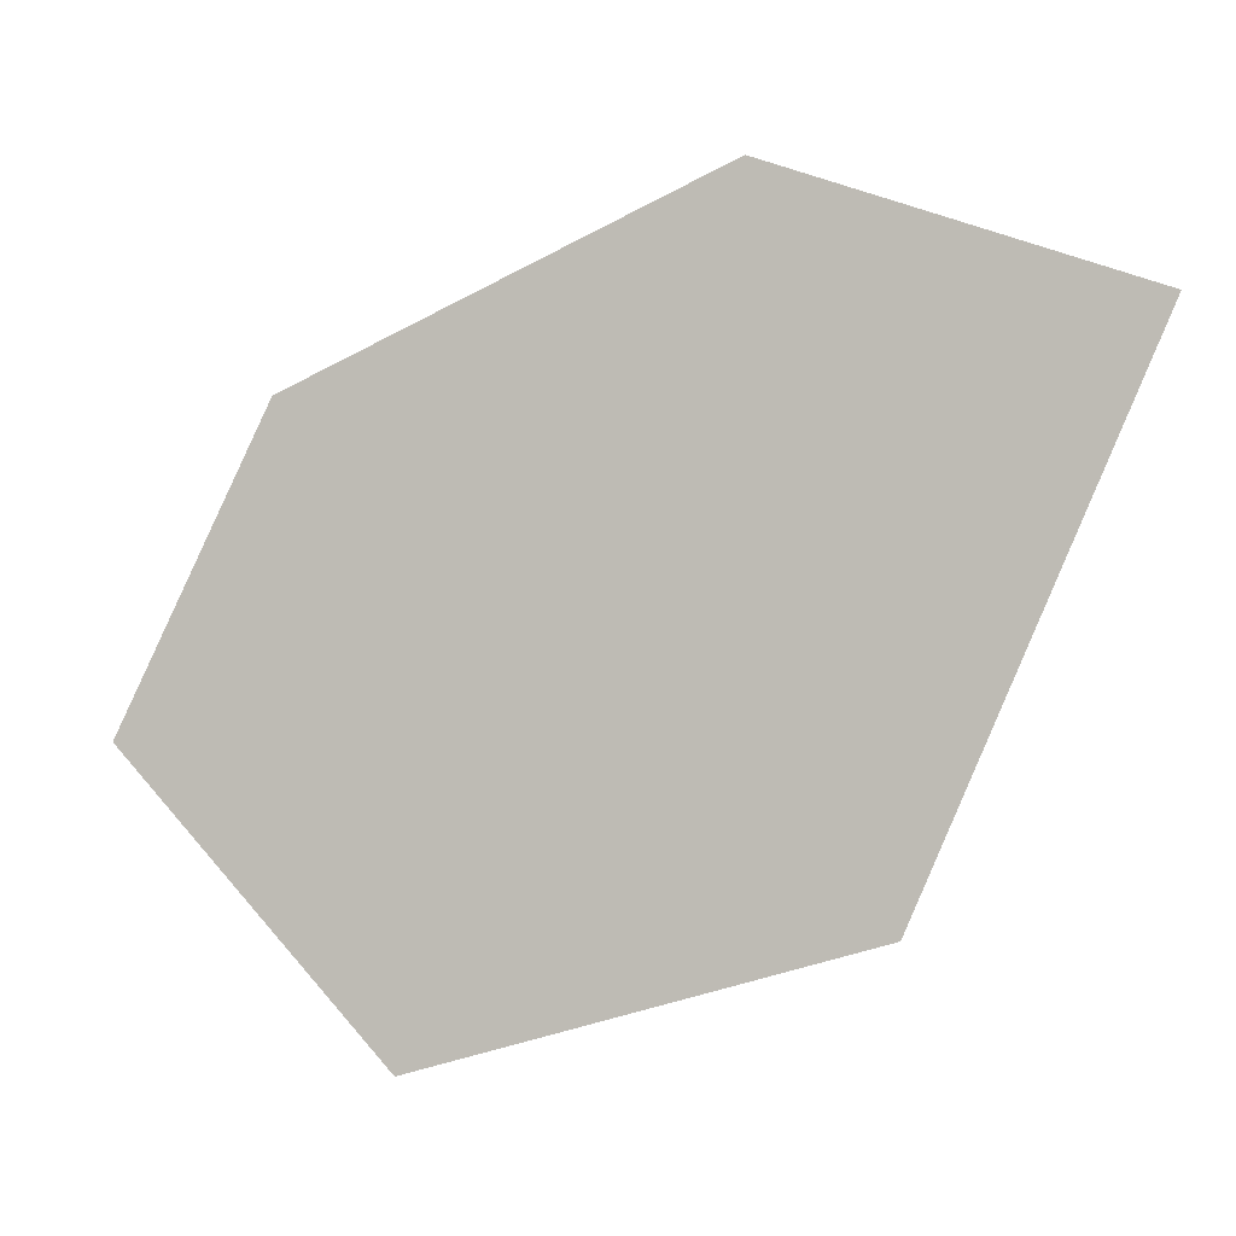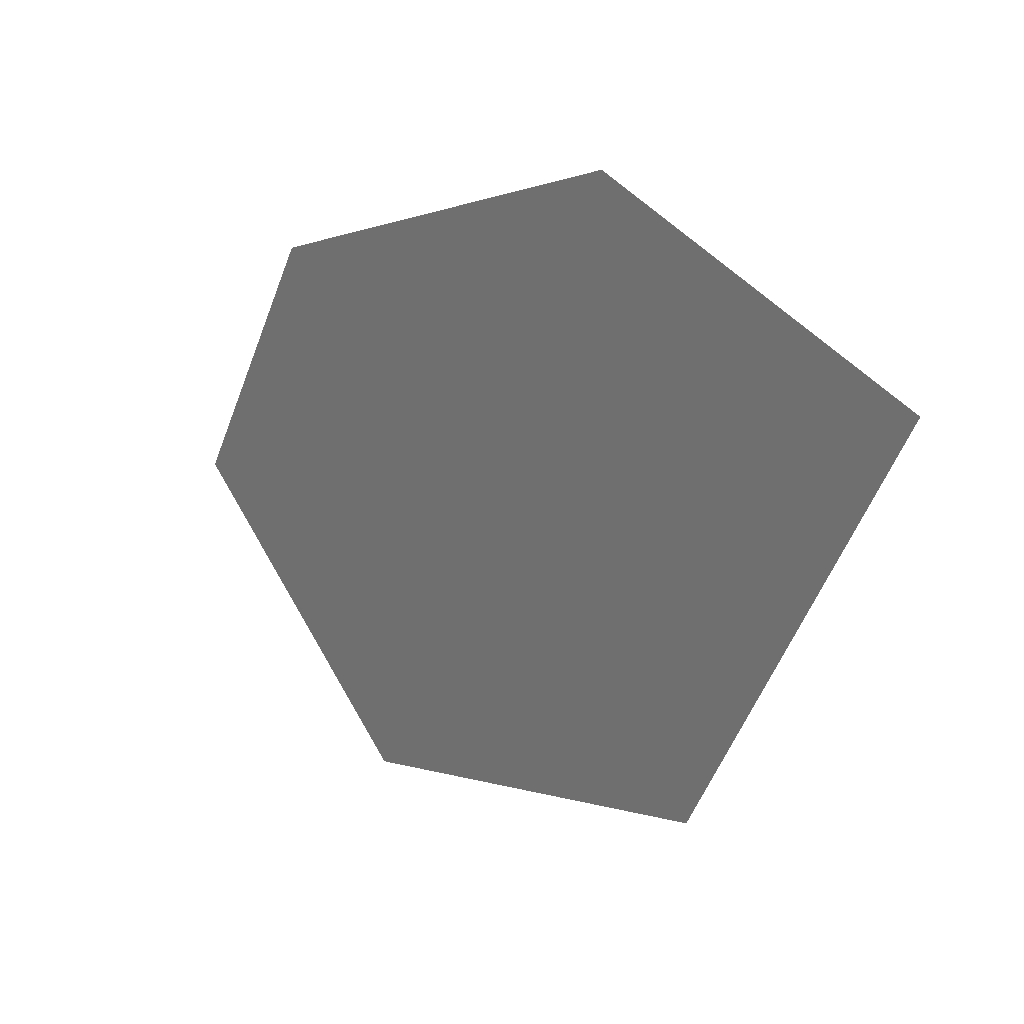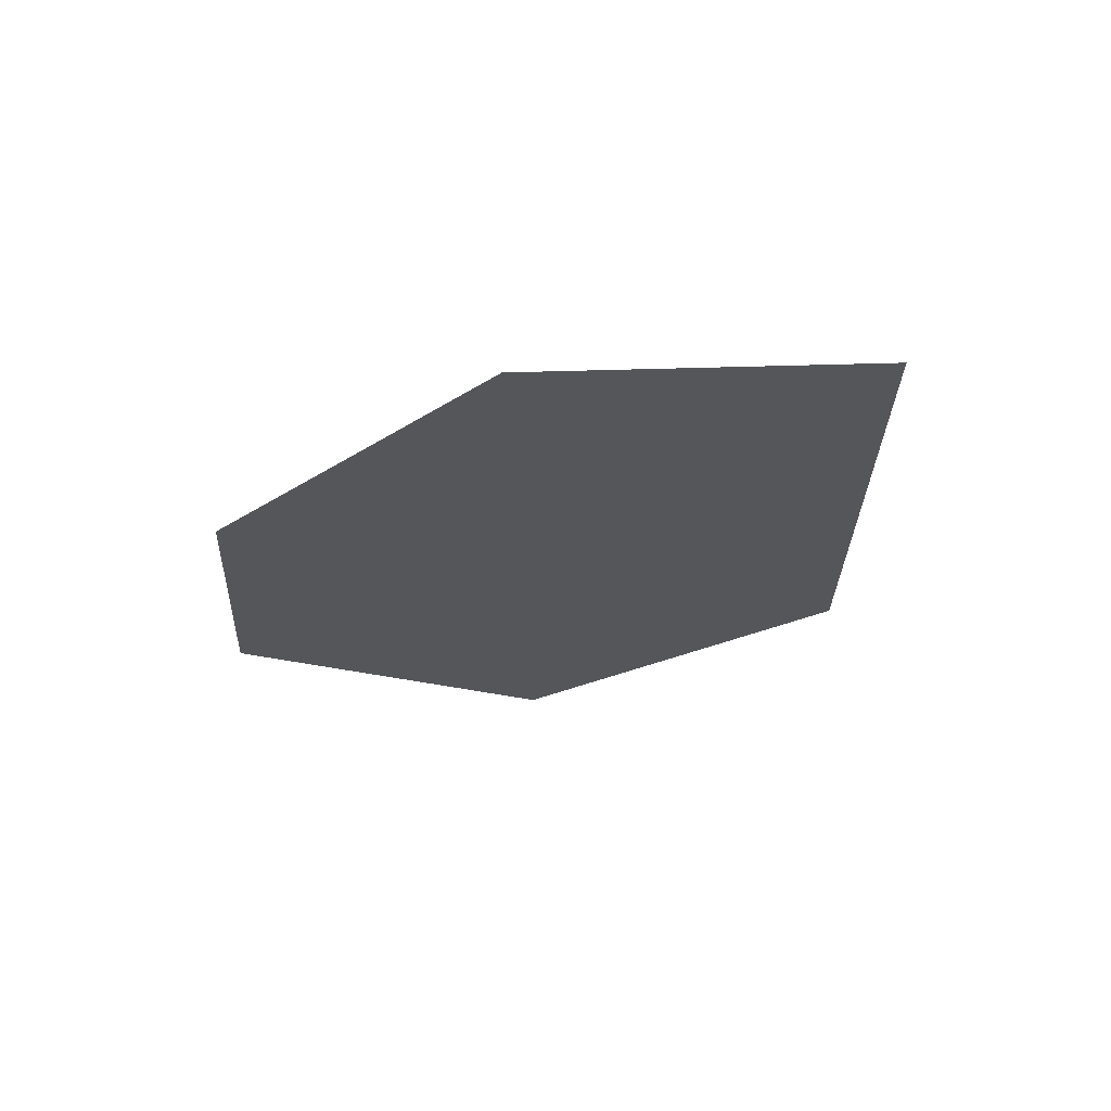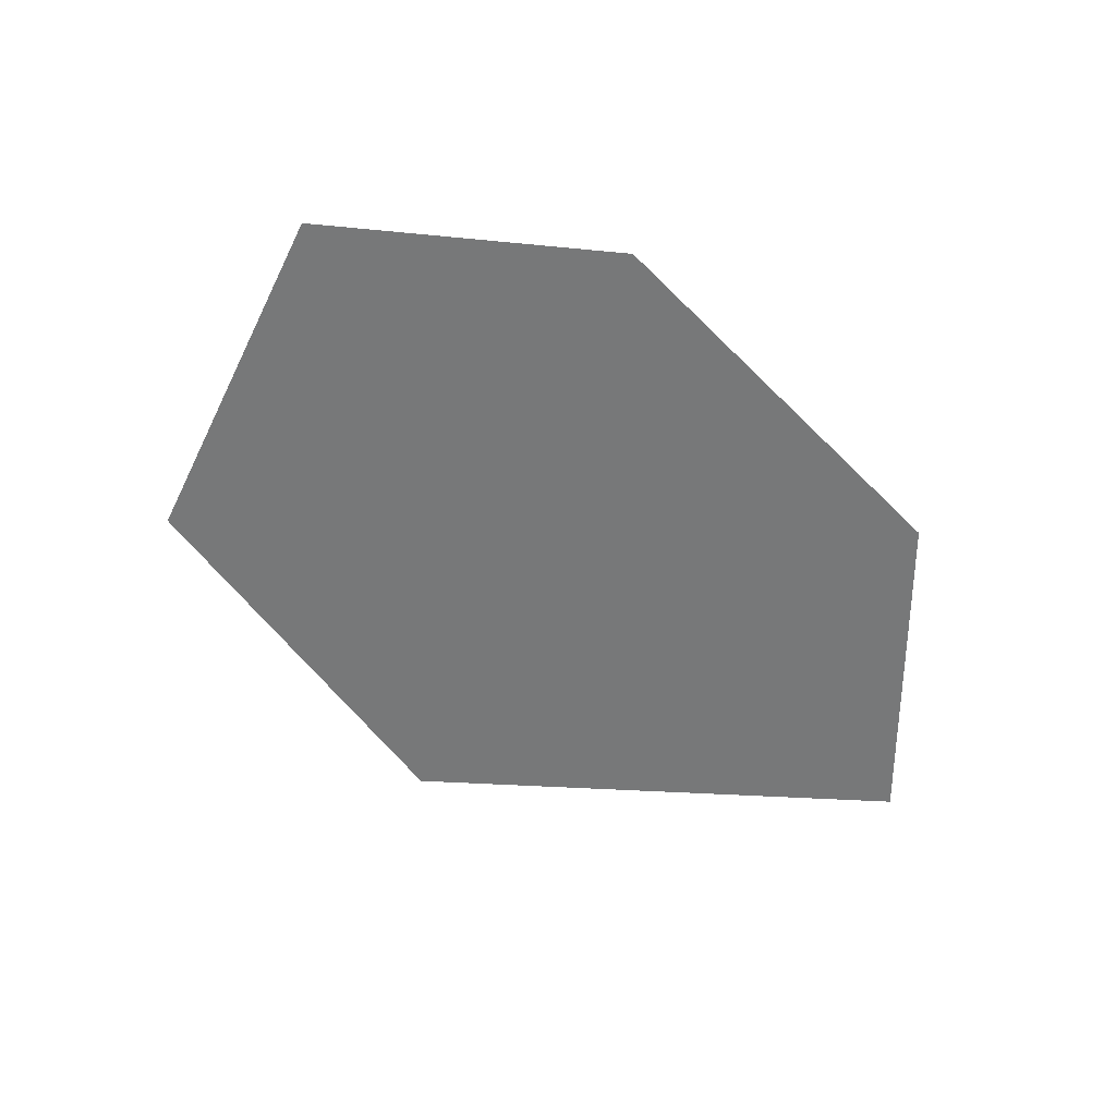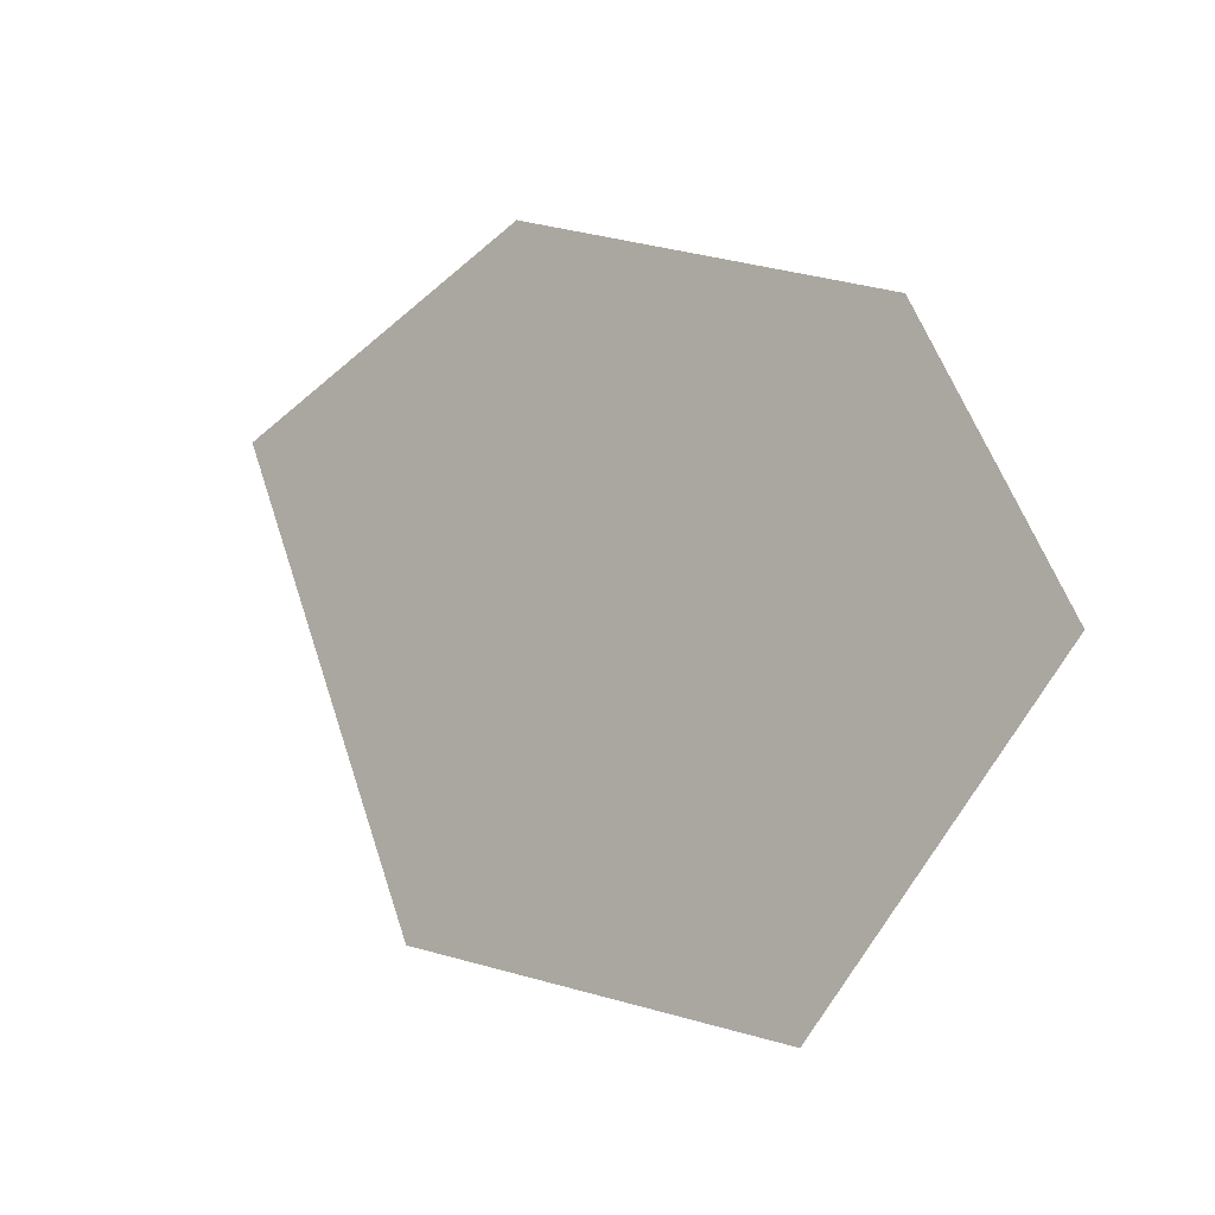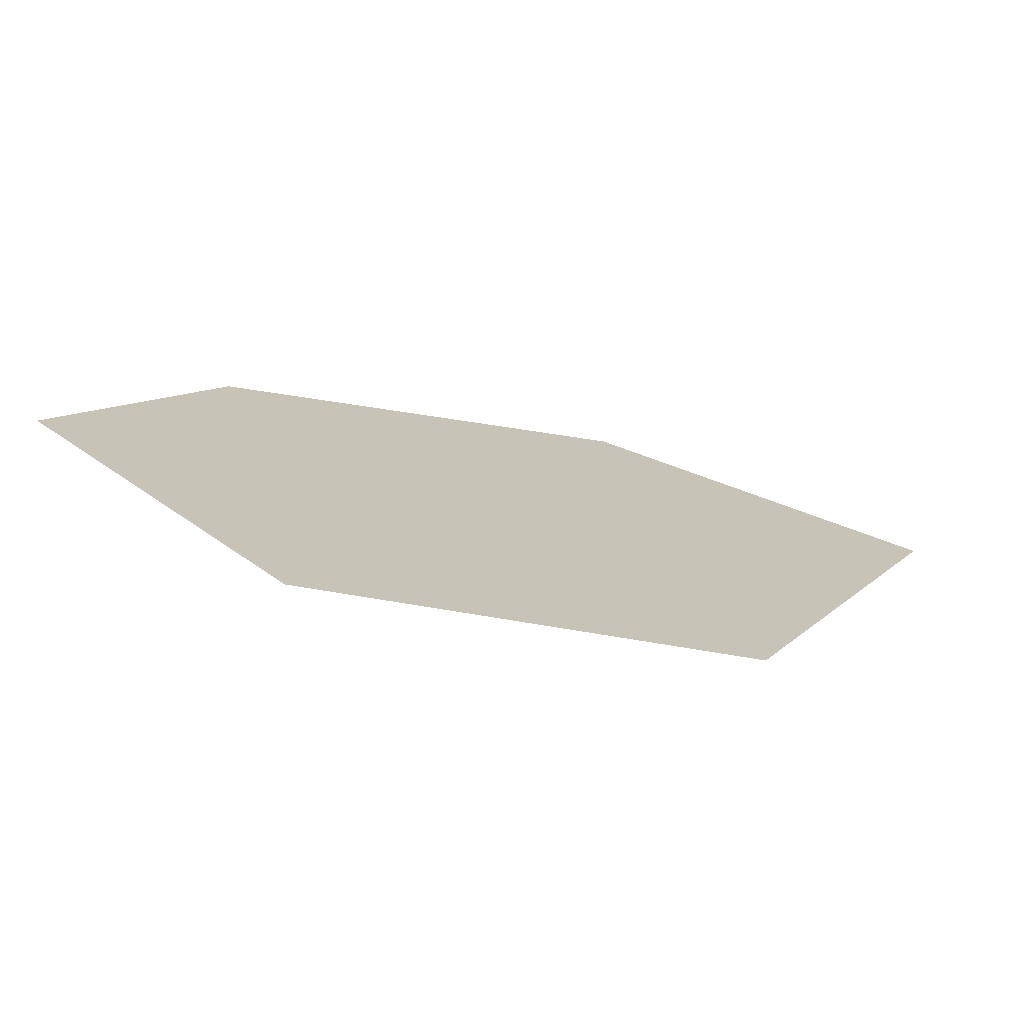
<metadata>
{"format":"obj","ext":"obj","renderer":"f3d","projection":"perspective","resolution":1024,"background":"white","views":[{"elev":-4.3,"azim":-162.4,"up":"+Y"},{"elev":26.7,"azim":-136.9,"up":"+Y"},{"elev":-25.9,"azim":-156.6,"up":"+Z"},{"elev":-57.3,"azim":110.8,"up":"+Z"},{"elev":-14.8,"azim":41.8,"up":"+Y"},{"elev":-73.4,"azim":165.1,"up":"+Y"}]}
</metadata>
<code>
g eyeR
v -1.492 0.1588 0
v -1.424 0.02222 0
v -1.848 0.1804 0
v -1.687 0.2415 0
v -1.546 -0.1072 0
v -1.744 -0.05328 0
g eyeR_0
f 3 2 1
f 4 3 1
f 5 2 3
f 6 5 3

</code>
